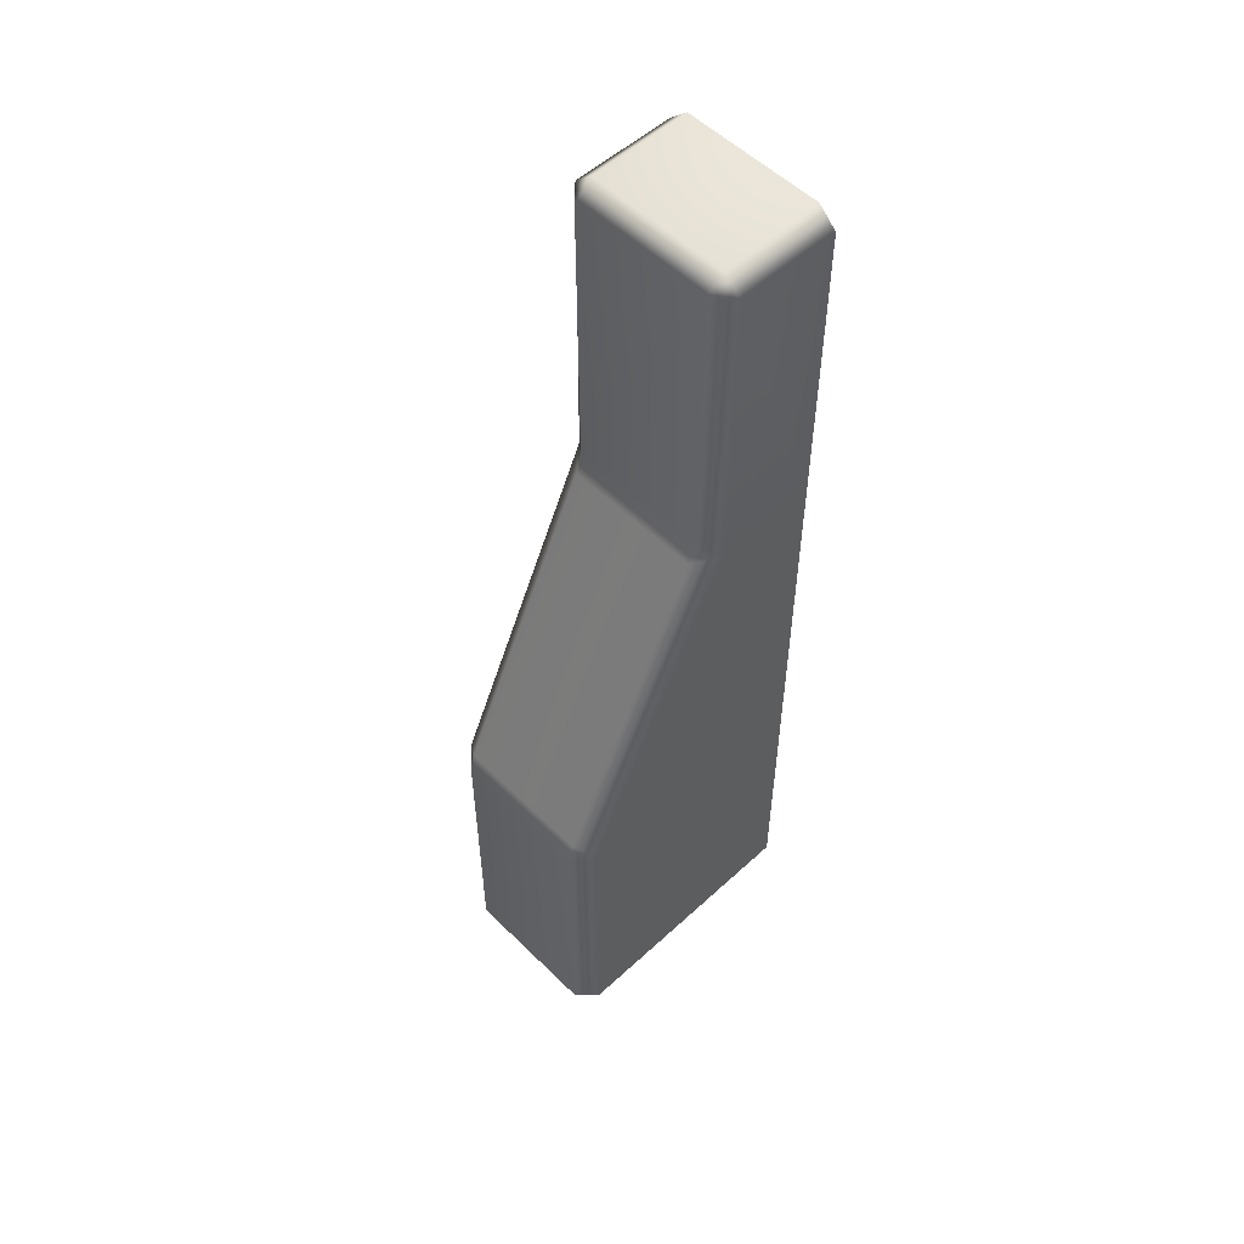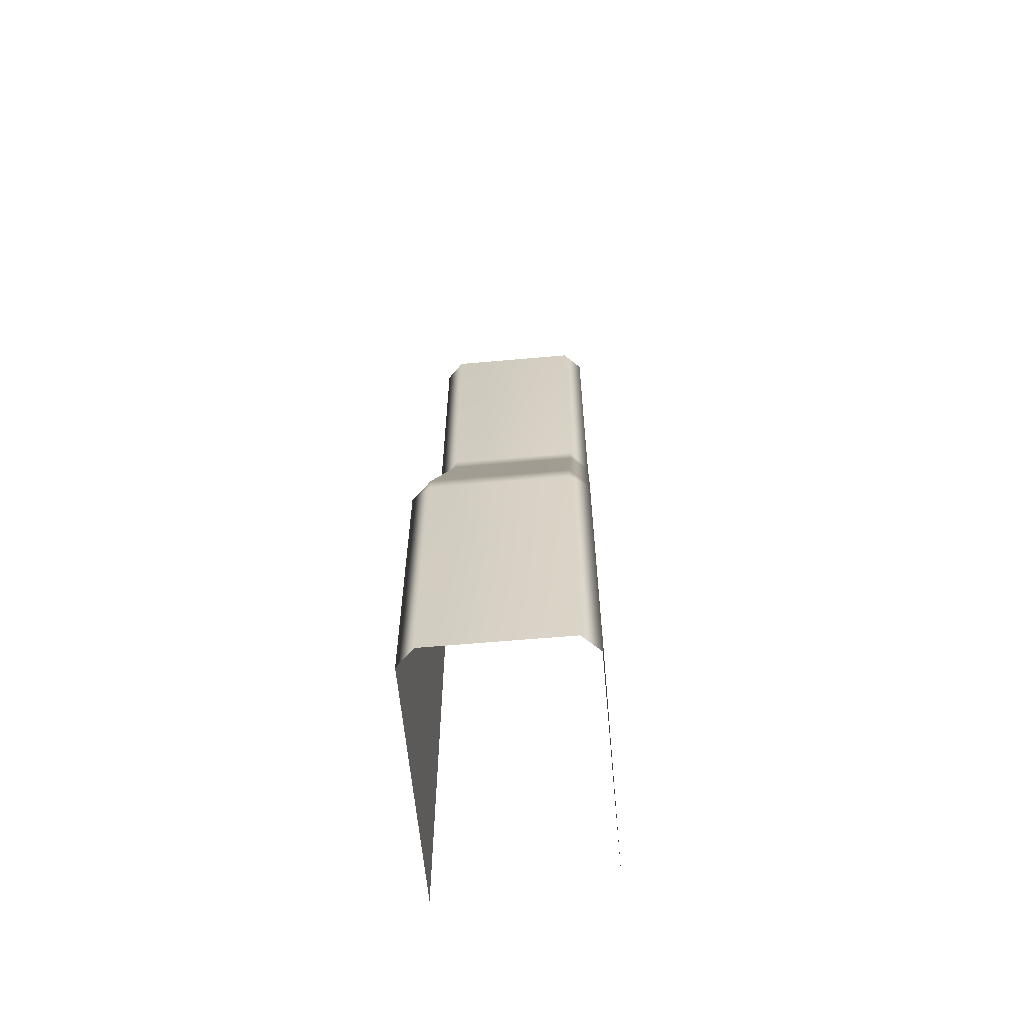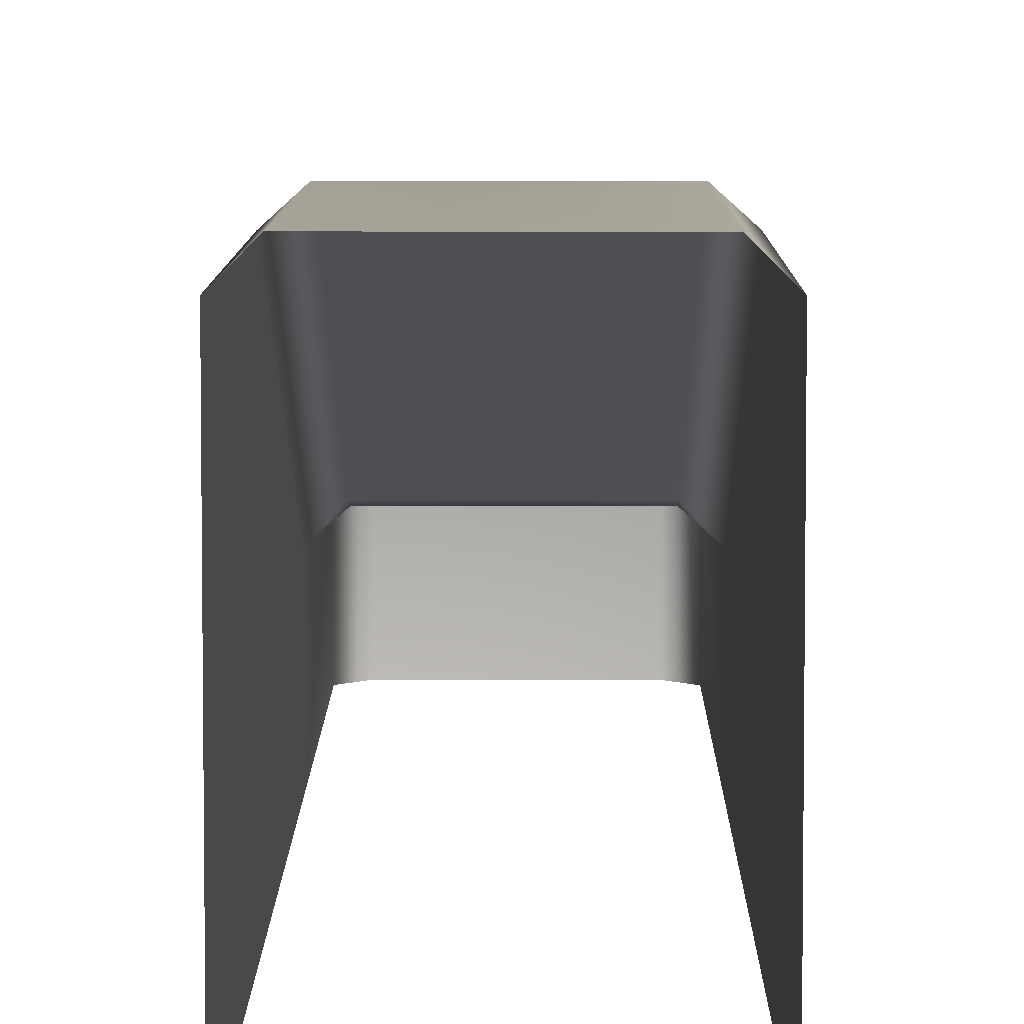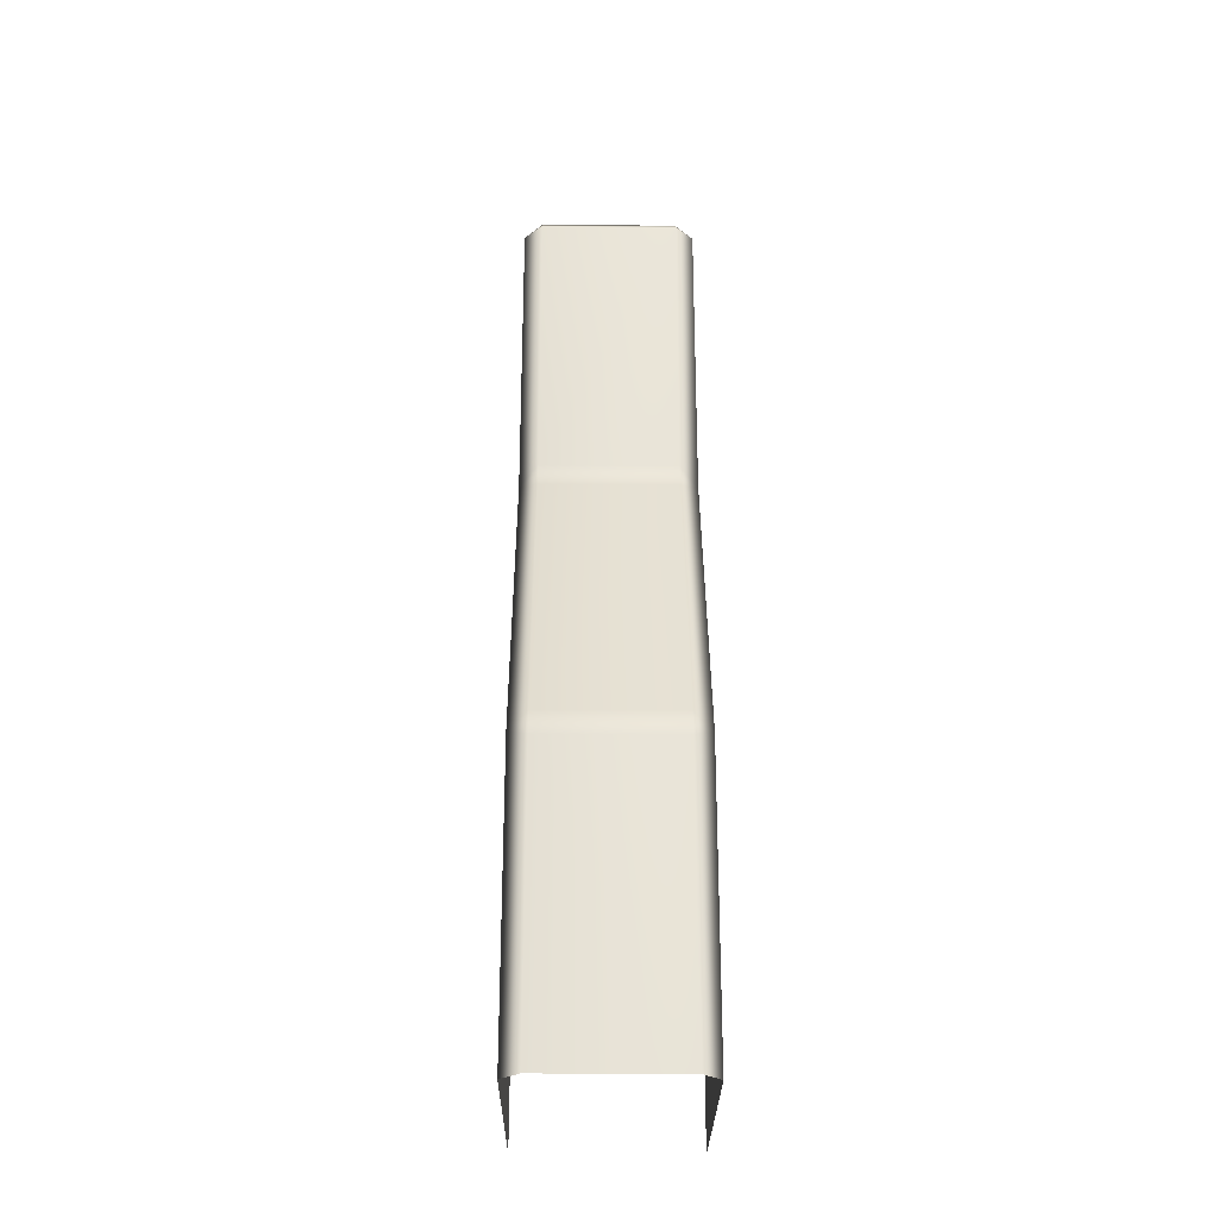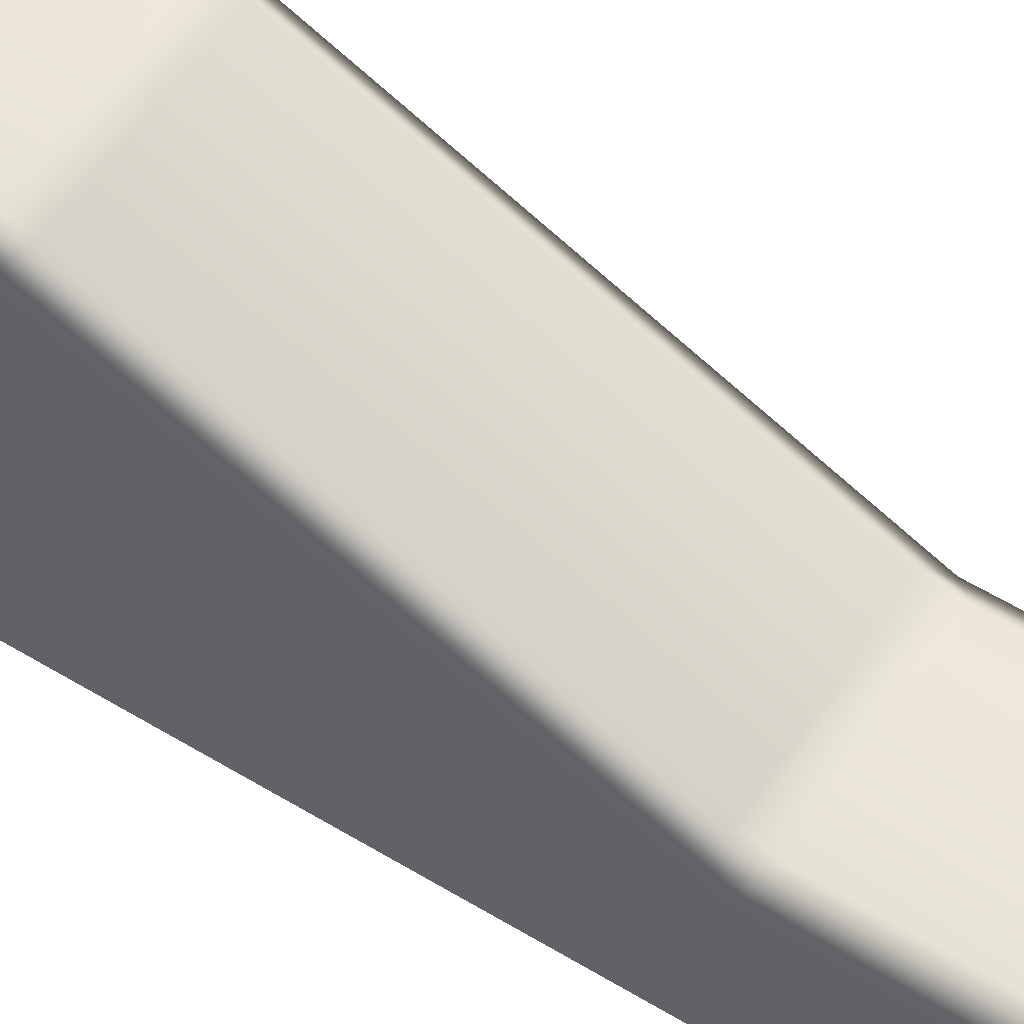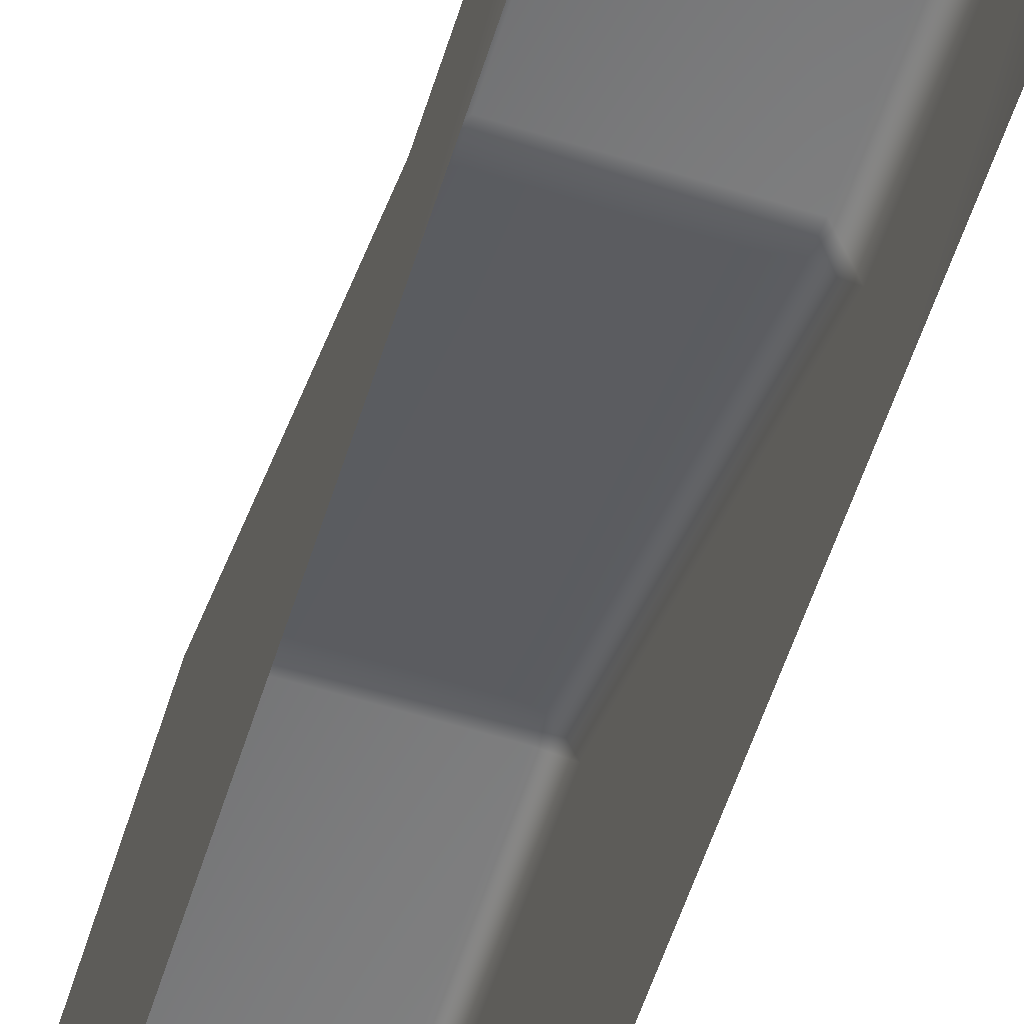
<metadata>
{"format":"obj","ext":"obj","renderer":"f3d","projection":"perspective","resolution":1024,"background":"white","views":[{"elev":54.5,"azim":45.9,"up":"+Y"},{"elev":-61.2,"azim":5.2,"up":"+Y"},{"elev":6.7,"azim":0.3,"up":"+Z"},{"elev":-27.3,"azim":-0.6,"up":"+Y"},{"elev":55.0,"azim":122.8,"up":"+Z"},{"elev":-59.0,"azim":162.2,"up":"+Z"}]}
</metadata>
<code>
g m_airlock_innerdoor_01
v 0.1439 0.98 -0.07386
v 0.1439 0.9445 -0.03557
v -0.1439 0.98 -0.07386
v -0.1439 0.9445 -0.03557
v -0.1439 0.98 -0.2844
v -0.1822 0.9445 -0.07386
v -0.1822 0.9445 -0.2844
v 0.1439 0.98 -0.2844
v 0.1822 0.9445 -0.2844
v 0.1822 0.9445 -0.07386
v -0.1426 0.3451 -0.03557
v 0.1426 0.3451 -0.03557
v 0.1426 0.2943 -0.02415
v -0.1426 0.2943 -0.02415
v -0.1426 -0.3384 0.273
v 0.1426 -0.3384 0.273
v 0.1426 -0.3893 0.2844
v -0.1426 -0.3893 0.2844
v 0.1439 -0.98 0.2844
v -0.1439 -0.98 0.2844
v 0.1439 0.9445 -0.03557
v -0.1439 0.9445 -0.03557
v -0.1822 -0.3698 0.2481
v -0.1426 -0.3893 0.2844
v -0.1822 -0.98 0.2461
v -0.1439 -0.98 0.2844
v -0.1822 -0.98 -0.2844
v -0.1822 -0.3628 -0.2844
v -0.1822 0.3122 -0.06825
v -0.1822 0.3186 -0.2844
v -0.1822 0.9445 -0.07386
v -0.1822 0.9445 -0.2844
v -0.1426 -0.3384 0.273
v -0.1426 0.3451 -0.03557
v -0.1439 0.9445 -0.03557
v -0.1426 0.2943 -0.02415
v 0.1426 -0.3893 0.2844
v 0.1822 -0.3698 0.2481
v 0.1822 -0.98 0.2461
v 0.1439 -0.98 0.2844
v 0.1822 -0.98 -0.2844
v 0.1822 -0.3628 -0.2844
v 0.1822 0.3122 -0.06825
v 0.1822 0.3186 -0.2844
v 0.1822 0.9445 -0.07386
v 0.1822 0.9445 -0.2844
v 0.1426 -0.3384 0.273
v 0.1426 0.2943 -0.02415
v 0.1426 0.3451 -0.03557
v 0.1439 0.9445 -0.03557
g m_airlock_innerdoor_01_0
f 3 2 1
f 2 3 4
f 1 5 3
f 5 6 3
f 3 6 4
f 5 7 6
f 8 5 1
f 9 8 1
f 9 1 10
f 10 1 2
f 13 12 11
f 11 14 13
f 15 13 14
f 15 16 13
f 15 17 16
f 17 15 18
f 17 18 19
f 20 19 18
f 11 12 21
f 11 21 22
f 25 24 23
f 25 26 24
f 23 27 25
f 28 27 23
f 29 28 23
f 28 29 30
f 31 30 29
f 30 31 32
f 33 23 24
f 29 23 33
f 31 29 34
f 34 35 31
f 33 36 29
f 34 29 36
f 39 38 37
f 37 40 39
f 38 39 41
f 41 42 38
f 43 38 42
f 42 44 43
f 45 43 44
f 44 46 45
f 37 38 47
f 47 38 43
f 43 48 47
f 45 49 43
f 43 49 48
f 45 50 49

</code>
